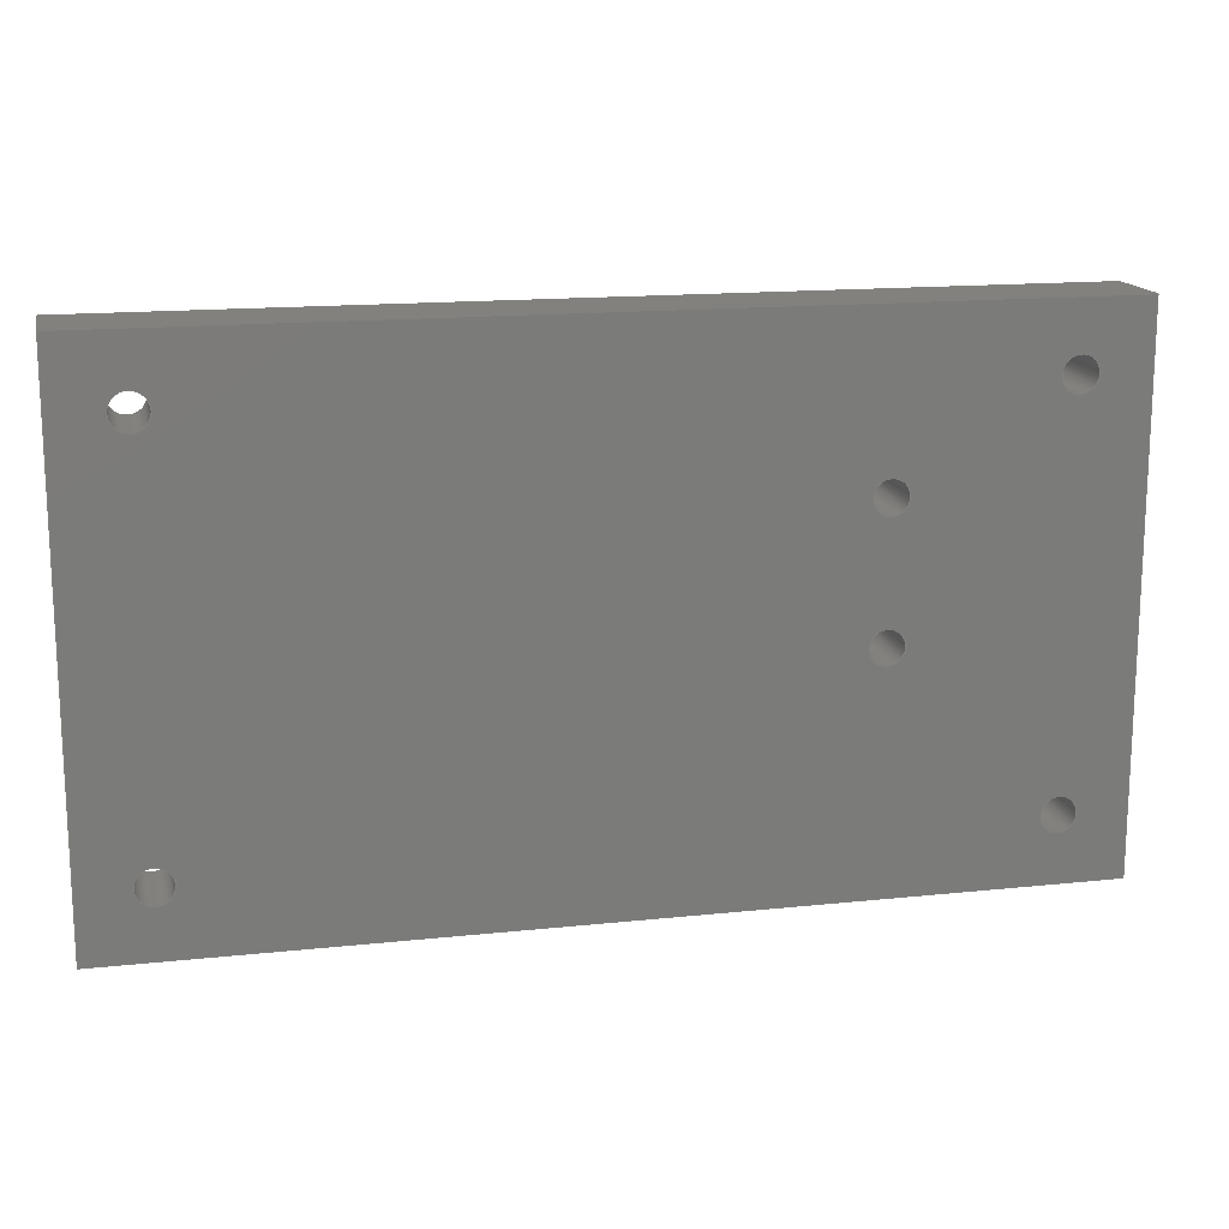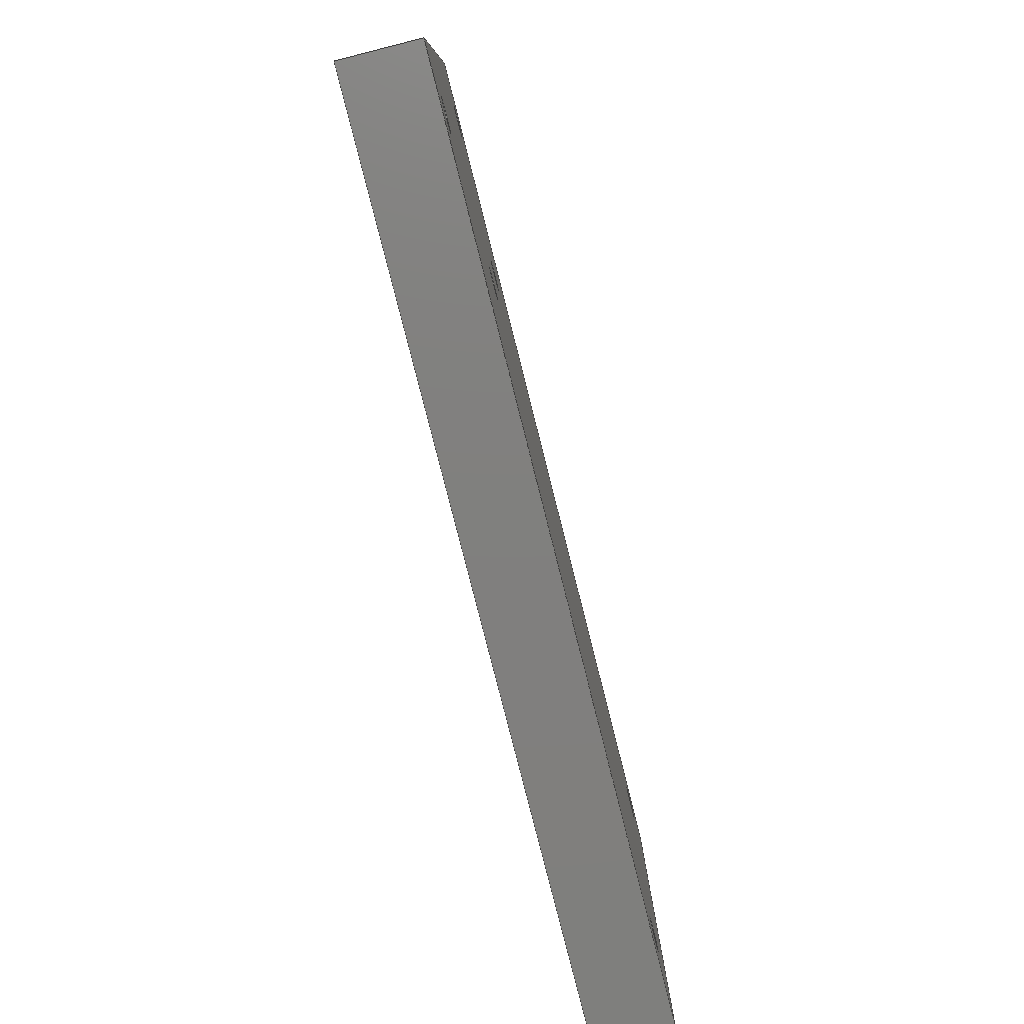
<metadata>
{"format":"step","ext":"step","renderer":"f3d","projection":"perspective","resolution":1024,"background":"white","views":[{"elev":15.5,"azim":167.4,"up":"+Z"},{"elev":-79.8,"azim":-75.8,"up":"+Z"}]}
</metadata>
<code>
ISO-10303-21;
DATA;
#1=MECHANICAL_DESIGN_GEOMETRIC_PRESENTATION_REPRESENTATION('',(#4),#408);
#2=SHAPE_REPRESENTATION_RELATIONSHIP('SRR','None',#415,#3);
#3=ADVANCED_BREP_SHAPE_REPRESENTATION('',(#5),#407);
#4=STYLED_ITEM('',(#424),#5);
#5=MANIFOLD_SOLID_BREP('Body1',#236);
#6=CYLINDRICAL_SURFACE('',#257,0.26);
#7=CYLINDRICAL_SURFACE('',#259,0.25);
#8=CYLINDRICAL_SURFACE('',#261,0.25);
#9=CYLINDRICAL_SURFACE('',#263,0.26);
#10=CYLINDRICAL_SURFACE('',#265,0.26);
#11=CYLINDRICAL_SURFACE('',#267,0.26);
#12=FACE_BOUND('',#49,.T.);
#13=FACE_BOUND('',#50,.T.);
#14=FACE_BOUND('',#51,.T.);
#15=FACE_BOUND('',#52,.T.);
#16=FACE_BOUND('',#53,.T.);
#17=FACE_BOUND('',#54,.T.);
#18=FACE_BOUND('',#66,.T.);
#19=FACE_BOUND('',#67,.T.);
#20=FACE_BOUND('',#68,.T.);
#21=FACE_BOUND('',#69,.T.);
#22=FACE_BOUND('',#70,.T.);
#23=FACE_BOUND('',#71,.T.);
#24=CIRCLE('',#251,0.26);
#25=CIRCLE('',#252,0.26);
#26=CIRCLE('',#253,0.26);
#27=CIRCLE('',#254,0.25);
#28=CIRCLE('',#255,0.25);
#29=CIRCLE('',#256,0.26);
#30=CIRCLE('',#258,0.26);
#31=CIRCLE('',#260,0.25);
#32=CIRCLE('',#262,0.25);
#33=CIRCLE('',#264,0.26);
#34=CIRCLE('',#266,0.26);
#35=CIRCLE('',#268,0.26);
#36=FACE_OUTER_BOUND('',#48,.T.);
#37=FACE_OUTER_BOUND('',#55,.T.);
#38=FACE_OUTER_BOUND('',#56,.T.);
#39=FACE_OUTER_BOUND('',#57,.T.);
#40=FACE_OUTER_BOUND('',#58,.T.);
#41=FACE_OUTER_BOUND('',#59,.T.);
#42=FACE_OUTER_BOUND('',#60,.T.);
#43=FACE_OUTER_BOUND('',#61,.T.);
#44=FACE_OUTER_BOUND('',#62,.T.);
#45=FACE_OUTER_BOUND('',#63,.T.);
#46=FACE_OUTER_BOUND('',#64,.T.);
#47=FACE_OUTER_BOUND('',#65,.T.);
#48=EDGE_LOOP('',(#158,#159,#160,#161));
#49=EDGE_LOOP('',(#162));
#50=EDGE_LOOP('',(#163));
#51=EDGE_LOOP('',(#164));
#52=EDGE_LOOP('',(#165));
#53=EDGE_LOOP('',(#166));
#54=EDGE_LOOP('',(#167));
#55=EDGE_LOOP('',(#168,#169,#170,#171));
#56=EDGE_LOOP('',(#172,#173,#174,#175));
#57=EDGE_LOOP('',(#176,#177,#178,#179));
#58=EDGE_LOOP('',(#180,#181,#182,#183));
#59=EDGE_LOOP('',(#184,#185,#186,#187));
#60=EDGE_LOOP('',(#188,#189,#190,#191));
#61=EDGE_LOOP('',(#192,#193,#194,#195));
#62=EDGE_LOOP('',(#196,#197,#198,#199));
#63=EDGE_LOOP('',(#200,#201,#202,#203));
#64=EDGE_LOOP('',(#204,#205,#206,#207));
#65=EDGE_LOOP('',(#208,#209,#210,#211));
#66=EDGE_LOOP('',(#212));
#67=EDGE_LOOP('',(#213));
#68=EDGE_LOOP('',(#214));
#69=EDGE_LOOP('',(#215));
#70=EDGE_LOOP('',(#216));
#71=EDGE_LOOP('',(#217));
#72=LINE('',#346,#90);
#73=LINE('',#348,#91);
#74=LINE('',#350,#92);
#75=LINE('',#351,#93);
#76=LINE('',#367,#94);
#77=LINE('',#371,#95);
#78=LINE('',#375,#96);
#79=LINE('',#379,#97);
#80=LINE('',#383,#98);
#81=LINE('',#387,#99);
#82=LINE('',#390,#100);
#83=LINE('',#392,#101);
#84=LINE('',#393,#102);
#85=LINE('',#396,#103);
#86=LINE('',#397,#104);
#87=LINE('',#400,#105);
#88=LINE('',#401,#106);
#89=LINE('',#403,#107);
#90=VECTOR('',#278,1);
#91=VECTOR('',#279,1);
#92=VECTOR('',#280,1);
#93=VECTOR('',#281,1);
#94=VECTOR('',#298,0.26);
#95=VECTOR('',#303,0.25);
#96=VECTOR('',#308,0.25);
#97=VECTOR('',#313,0.26);
#98=VECTOR('',#318,0.26);
#99=VECTOR('',#323,0.26);
#100=VECTOR('',#326,1);
#101=VECTOR('',#327,1);
#102=VECTOR('',#328,1);
#103=VECTOR('',#331,1);
#104=VECTOR('',#332,1);
#105=VECTOR('',#335,1);
#106=VECTOR('',#336,1);
#107=VECTOR('',#339,1);
#108=VERTEX_POINT('',#344);
#109=VERTEX_POINT('',#345);
#110=VERTEX_POINT('',#347);
#111=VERTEX_POINT('',#349);
#112=VERTEX_POINT('',#352);
#113=VERTEX_POINT('',#354);
#114=VERTEX_POINT('',#356);
#115=VERTEX_POINT('',#358);
#116=VERTEX_POINT('',#360);
#117=VERTEX_POINT('',#362);
#118=VERTEX_POINT('',#365);
#119=VERTEX_POINT('',#369);
#120=VERTEX_POINT('',#373);
#121=VERTEX_POINT('',#377);
#122=VERTEX_POINT('',#381);
#123=VERTEX_POINT('',#385);
#124=VERTEX_POINT('',#389);
#125=VERTEX_POINT('',#391);
#126=VERTEX_POINT('',#395);
#127=VERTEX_POINT('',#399);
#128=EDGE_CURVE('',#108,#109,#72,.T.);
#129=EDGE_CURVE('',#109,#110,#73,.T.);
#130=EDGE_CURVE('',#110,#111,#74,.T.);
#131=EDGE_CURVE('',#111,#108,#75,.T.);
#132=EDGE_CURVE('',#112,#112,#24,.T.);
#133=EDGE_CURVE('',#113,#113,#25,.T.);
#134=EDGE_CURVE('',#114,#114,#26,.T.);
#135=EDGE_CURVE('',#115,#115,#27,.T.);
#136=EDGE_CURVE('',#116,#116,#28,.T.);
#137=EDGE_CURVE('',#117,#117,#29,.T.);
#138=EDGE_CURVE('',#118,#118,#30,.T.);
#139=EDGE_CURVE('',#118,#117,#76,.T.);
#140=EDGE_CURVE('',#119,#119,#31,.T.);
#141=EDGE_CURVE('',#119,#116,#77,.T.);
#142=EDGE_CURVE('',#120,#120,#32,.T.);
#143=EDGE_CURVE('',#120,#115,#78,.T.);
#144=EDGE_CURVE('',#121,#121,#33,.T.);
#145=EDGE_CURVE('',#121,#114,#79,.T.);
#146=EDGE_CURVE('',#122,#122,#34,.T.);
#147=EDGE_CURVE('',#122,#113,#80,.T.);
#148=EDGE_CURVE('',#123,#123,#35,.T.);
#149=EDGE_CURVE('',#123,#112,#81,.T.);
#150=EDGE_CURVE('',#124,#109,#82,.T.);
#151=EDGE_CURVE('',#125,#124,#83,.T.);
#152=EDGE_CURVE('',#110,#125,#84,.T.);
#153=EDGE_CURVE('',#126,#125,#85,.T.);
#154=EDGE_CURVE('',#111,#126,#86,.T.);
#155=EDGE_CURVE('',#127,#126,#87,.T.);
#156=EDGE_CURVE('',#108,#127,#88,.T.);
#157=EDGE_CURVE('',#124,#127,#89,.T.);
#158=ORIENTED_EDGE('',*,*,#128,.T.);
#159=ORIENTED_EDGE('',*,*,#129,.T.);
#160=ORIENTED_EDGE('',*,*,#130,.T.);
#161=ORIENTED_EDGE('',*,*,#131,.T.);
#162=ORIENTED_EDGE('',*,*,#132,.T.);
#163=ORIENTED_EDGE('',*,*,#133,.T.);
#164=ORIENTED_EDGE('',*,*,#134,.T.);
#165=ORIENTED_EDGE('',*,*,#135,.T.);
#166=ORIENTED_EDGE('',*,*,#136,.T.);
#167=ORIENTED_EDGE('',*,*,#137,.T.);
#168=ORIENTED_EDGE('',*,*,#138,.F.);
#169=ORIENTED_EDGE('',*,*,#139,.T.);
#170=ORIENTED_EDGE('',*,*,#137,.F.);
#171=ORIENTED_EDGE('',*,*,#139,.F.);
#172=ORIENTED_EDGE('',*,*,#140,.F.);
#173=ORIENTED_EDGE('',*,*,#141,.T.);
#174=ORIENTED_EDGE('',*,*,#136,.F.);
#175=ORIENTED_EDGE('',*,*,#141,.F.);
#176=ORIENTED_EDGE('',*,*,#142,.F.);
#177=ORIENTED_EDGE('',*,*,#143,.T.);
#178=ORIENTED_EDGE('',*,*,#135,.F.);
#179=ORIENTED_EDGE('',*,*,#143,.F.);
#180=ORIENTED_EDGE('',*,*,#144,.F.);
#181=ORIENTED_EDGE('',*,*,#145,.T.);
#182=ORIENTED_EDGE('',*,*,#134,.F.);
#183=ORIENTED_EDGE('',*,*,#145,.F.);
#184=ORIENTED_EDGE('',*,*,#146,.F.);
#185=ORIENTED_EDGE('',*,*,#147,.T.);
#186=ORIENTED_EDGE('',*,*,#133,.F.);
#187=ORIENTED_EDGE('',*,*,#147,.F.);
#188=ORIENTED_EDGE('',*,*,#148,.F.);
#189=ORIENTED_EDGE('',*,*,#149,.T.);
#190=ORIENTED_EDGE('',*,*,#132,.F.);
#191=ORIENTED_EDGE('',*,*,#149,.F.);
#192=ORIENTED_EDGE('',*,*,#150,.F.);
#193=ORIENTED_EDGE('',*,*,#151,.F.);
#194=ORIENTED_EDGE('',*,*,#152,.F.);
#195=ORIENTED_EDGE('',*,*,#129,.F.);
#196=ORIENTED_EDGE('',*,*,#152,.T.);
#197=ORIENTED_EDGE('',*,*,#153,.F.);
#198=ORIENTED_EDGE('',*,*,#154,.F.);
#199=ORIENTED_EDGE('',*,*,#130,.F.);
#200=ORIENTED_EDGE('',*,*,#154,.T.);
#201=ORIENTED_EDGE('',*,*,#155,.F.);
#202=ORIENTED_EDGE('',*,*,#156,.F.);
#203=ORIENTED_EDGE('',*,*,#131,.F.);
#204=ORIENTED_EDGE('',*,*,#156,.T.);
#205=ORIENTED_EDGE('',*,*,#157,.F.);
#206=ORIENTED_EDGE('',*,*,#150,.T.);
#207=ORIENTED_EDGE('',*,*,#128,.F.);
#208=ORIENTED_EDGE('',*,*,#157,.T.);
#209=ORIENTED_EDGE('',*,*,#155,.T.);
#210=ORIENTED_EDGE('',*,*,#153,.T.);
#211=ORIENTED_EDGE('',*,*,#151,.T.);
#212=ORIENTED_EDGE('',*,*,#148,.T.);
#213=ORIENTED_EDGE('',*,*,#146,.T.);
#214=ORIENTED_EDGE('',*,*,#144,.T.);
#215=ORIENTED_EDGE('',*,*,#142,.T.);
#216=ORIENTED_EDGE('',*,*,#140,.T.);
#217=ORIENTED_EDGE('',*,*,#138,.T.);
#218=PLANE('',#250);
#219=PLANE('',#269);
#220=PLANE('',#270);
#221=PLANE('',#271);
#222=PLANE('',#272);
#223=PLANE('',#273);
#224=ADVANCED_FACE('',(#36,#12,#13,#14,#15,#16,#17),#218,.F.);
#225=ADVANCED_FACE('',(#37),#6,.F.);
#226=ADVANCED_FACE('',(#38),#7,.F.);
#227=ADVANCED_FACE('',(#39),#8,.F.);
#228=ADVANCED_FACE('',(#40),#9,.F.);
#229=ADVANCED_FACE('',(#41),#10,.F.);
#230=ADVANCED_FACE('',(#42),#11,.F.);
#231=ADVANCED_FACE('',(#43),#219,.T.);
#232=ADVANCED_FACE('',(#44),#220,.T.);
#233=ADVANCED_FACE('',(#45),#221,.T.);
#234=ADVANCED_FACE('',(#46),#222,.T.);
#235=ADVANCED_FACE('',(#47,#18,#19,#20,#21,#22,#23),#223,.T.);
#236=CLOSED_SHELL('',(#224,#225,#226,#227,#228,#229,#230,#231,#232,#233,
#234,#235));
#237=DERIVED_UNIT_ELEMENT(#239,1);
#238=DERIVED_UNIT_ELEMENT(#410,3);
#239=(
MASS_UNIT()
NAMED_UNIT(*)
SI_UNIT(.KILO.,.GRAM.)
);
#240=DERIVED_UNIT((#237,#238));
#241=MEASURE_REPRESENTATION_ITEM('density measure',
POSITIVE_RATIO_MEASURE(7850),#240);
#242=PROPERTY_DEFINITION_REPRESENTATION(#247,#244);
#243=PROPERTY_DEFINITION_REPRESENTATION(#248,#245);
#244=REPRESENTATION('material name',(#246),#407);
#245=REPRESENTATION('density',(#241),#407);
#246=DESCRIPTIVE_REPRESENTATION_ITEM('Steel','Steel');
#247=PROPERTY_DEFINITION('material property','material name',#417);
#248=PROPERTY_DEFINITION('material property','density of part',#417);
#249=AXIS2_PLACEMENT_3D('placement',#342,#274,#275);
#250=AXIS2_PLACEMENT_3D('',#343,#276,#277);
#251=AXIS2_PLACEMENT_3D('',#353,#282,#283);
#252=AXIS2_PLACEMENT_3D('',#355,#284,#285);
#253=AXIS2_PLACEMENT_3D('',#357,#286,#287);
#254=AXIS2_PLACEMENT_3D('',#359,#288,#289);
#255=AXIS2_PLACEMENT_3D('',#361,#290,#291);
#256=AXIS2_PLACEMENT_3D('',#363,#292,#293);
#257=AXIS2_PLACEMENT_3D('',#364,#294,#295);
#258=AXIS2_PLACEMENT_3D('',#366,#296,#297);
#259=AXIS2_PLACEMENT_3D('',#368,#299,#300);
#260=AXIS2_PLACEMENT_3D('',#370,#301,#302);
#261=AXIS2_PLACEMENT_3D('',#372,#304,#305);
#262=AXIS2_PLACEMENT_3D('',#374,#306,#307);
#263=AXIS2_PLACEMENT_3D('',#376,#309,#310);
#264=AXIS2_PLACEMENT_3D('',#378,#311,#312);
#265=AXIS2_PLACEMENT_3D('',#380,#314,#315);
#266=AXIS2_PLACEMENT_3D('',#382,#316,#317);
#267=AXIS2_PLACEMENT_3D('',#384,#319,#320);
#268=AXIS2_PLACEMENT_3D('',#386,#321,#322);
#269=AXIS2_PLACEMENT_3D('',#388,#324,#325);
#270=AXIS2_PLACEMENT_3D('',#394,#329,#330);
#271=AXIS2_PLACEMENT_3D('',#398,#333,#334);
#272=AXIS2_PLACEMENT_3D('',#402,#337,#338);
#273=AXIS2_PLACEMENT_3D('',#404,#340,#341);
#274=DIRECTION('axis',(0,0,1));
#275=DIRECTION('refdir',(1,0,0));
#276=DIRECTION('center_axis',(0,1,0));
#277=DIRECTION('ref_axis',(1,0,0));
#278=DIRECTION('',(0,0,-1));
#279=DIRECTION('',(1,0,0));
#280=DIRECTION('',(0,0,1));
#281=DIRECTION('',(-1,0,0));
#282=DIRECTION('center_axis',(0,1,0));
#283=DIRECTION('ref_axis',(1,0,0));
#284=DIRECTION('center_axis',(0,1,0));
#285=DIRECTION('ref_axis',(1,0,0));
#286=DIRECTION('center_axis',(0,1,0));
#287=DIRECTION('ref_axis',(1,0,0));
#288=DIRECTION('center_axis',(0,1,0));
#289=DIRECTION('ref_axis',(1,0,0));
#290=DIRECTION('center_axis',(0,1,0));
#291=DIRECTION('ref_axis',(1,0,0));
#292=DIRECTION('center_axis',(0,1,0));
#293=DIRECTION('ref_axis',(1,0,0));
#294=DIRECTION('center_axis',(0,1,0));
#295=DIRECTION('ref_axis',(1,0,0));
#296=DIRECTION('center_axis',(0,-1,0));
#297=DIRECTION('ref_axis',(1,0,0));
#298=DIRECTION('',(0,-1,0));
#299=DIRECTION('center_axis',(0,1,0));
#300=DIRECTION('ref_axis',(1,0,0));
#301=DIRECTION('center_axis',(0,-1,0));
#302=DIRECTION('ref_axis',(1,0,0));
#303=DIRECTION('',(0,-1,0));
#304=DIRECTION('center_axis',(0,1,0));
#305=DIRECTION('ref_axis',(1,0,0));
#306=DIRECTION('center_axis',(0,-1,0));
#307=DIRECTION('ref_axis',(1,0,0));
#308=DIRECTION('',(0,-1,0));
#309=DIRECTION('center_axis',(0,1,0));
#310=DIRECTION('ref_axis',(1,0,0));
#311=DIRECTION('center_axis',(0,-1,0));
#312=DIRECTION('ref_axis',(1,0,0));
#313=DIRECTION('',(0,-1,0));
#314=DIRECTION('center_axis',(0,1,0));
#315=DIRECTION('ref_axis',(1,0,0));
#316=DIRECTION('center_axis',(0,-1,0));
#317=DIRECTION('ref_axis',(1,0,0));
#318=DIRECTION('',(0,-1,0));
#319=DIRECTION('center_axis',(0,1,0));
#320=DIRECTION('ref_axis',(1,0,0));
#321=DIRECTION('center_axis',(0,-1,0));
#322=DIRECTION('ref_axis',(1,0,0));
#323=DIRECTION('',(0,-1,0));
#324=DIRECTION('center_axis',(0,0,-1));
#325=DIRECTION('ref_axis',(-1,0,0));
#326=DIRECTION('',(0,-1,0));
#327=DIRECTION('',(-1,0,0));
#328=DIRECTION('',(0,1,0));
#329=DIRECTION('center_axis',(1,0,0));
#330=DIRECTION('ref_axis',(0,0,-1));
#331=DIRECTION('',(0,0,-1));
#332=DIRECTION('',(0,1,0));
#333=DIRECTION('center_axis',(0,0,1));
#334=DIRECTION('ref_axis',(1,0,0));
#335=DIRECTION('',(1,0,0));
#336=DIRECTION('',(0,1,0));
#337=DIRECTION('center_axis',(-1,0,0));
#338=DIRECTION('ref_axis',(0,0,1));
#339=DIRECTION('',(0,0,1));
#340=DIRECTION('center_axis',(0,1,0));
#341=DIRECTION('ref_axis',(1,0,0));
#342=CARTESIAN_POINT('',(0,0,0));
#343=CARTESIAN_POINT('Origin',(0,-0.6,0));
#344=CARTESIAN_POINT('',(-7,-0.6,4));
#345=CARTESIAN_POINT('',(-7,-0.6,-4));
#346=CARTESIAN_POINT('',(-7,-0.6,-4));
#347=CARTESIAN_POINT('',(7,-0.6,-4));
#348=CARTESIAN_POINT('',(7,-0.6,-4));
#349=CARTESIAN_POINT('',(7,-0.6,4));
#350=CARTESIAN_POINT('',(7,-0.6,4));
#351=CARTESIAN_POINT('',(-7,-0.6,4));
#352=CARTESIAN_POINT('',(5.74,-0.6,-3));
#353=CARTESIAN_POINT('Origin',(6,-0.6,-3));
#354=CARTESIAN_POINT('',(5.74,-0.6,3));
#355=CARTESIAN_POINT('Origin',(6,-0.6,3));
#356=CARTESIAN_POINT('',(-6.26,-0.6,3));
#357=CARTESIAN_POINT('Origin',(-6,-0.6,3));
#358=CARTESIAN_POINT('',(-3.75,-0.6,-0.5));
#359=CARTESIAN_POINT('Origin',(-3.5,-0.6,-0.5));
#360=CARTESIAN_POINT('',(-3.75,-0.6,1.5));
#361=CARTESIAN_POINT('Origin',(-3.5,-0.6,1.5));
#362=CARTESIAN_POINT('',(-6.26,-0.6,-3));
#363=CARTESIAN_POINT('Origin',(-6,-0.6,-3));
#364=CARTESIAN_POINT('Origin',(-6,0,-3));
#365=CARTESIAN_POINT('',(-6.26,0.6,-3));
#366=CARTESIAN_POINT('Origin',(-6,0.6,-3));
#367=CARTESIAN_POINT('',(-6.26,0,-3));
#368=CARTESIAN_POINT('Origin',(-3.5,0,1.5));
#369=CARTESIAN_POINT('',(-3.75,0.6,1.5));
#370=CARTESIAN_POINT('Origin',(-3.5,0.6,1.5));
#371=CARTESIAN_POINT('',(-3.75,0,1.5));
#372=CARTESIAN_POINT('Origin',(-3.5,0,-0.5));
#373=CARTESIAN_POINT('',(-3.75,0.6,-0.5));
#374=CARTESIAN_POINT('Origin',(-3.5,0.6,-0.5));
#375=CARTESIAN_POINT('',(-3.75,0,-0.5));
#376=CARTESIAN_POINT('Origin',(-6,0,3));
#377=CARTESIAN_POINT('',(-6.26,0.6,3));
#378=CARTESIAN_POINT('Origin',(-6,0.6,3));
#379=CARTESIAN_POINT('',(-6.26,0,3));
#380=CARTESIAN_POINT('Origin',(6,0,3));
#381=CARTESIAN_POINT('',(5.74,0.6,3));
#382=CARTESIAN_POINT('Origin',(6,0.6,3));
#383=CARTESIAN_POINT('',(5.74,0,3));
#384=CARTESIAN_POINT('Origin',(6,0,-3));
#385=CARTESIAN_POINT('',(5.74,0.6,-3));
#386=CARTESIAN_POINT('Origin',(6,0.6,-3));
#387=CARTESIAN_POINT('',(5.74,0,-3));
#388=CARTESIAN_POINT('Origin',(7,0,-4));
#389=CARTESIAN_POINT('',(-7,0.6,-4));
#390=CARTESIAN_POINT('',(-7,0,-4));
#391=CARTESIAN_POINT('',(7,0.6,-4));
#392=CARTESIAN_POINT('',(7,0.6,-4));
#393=CARTESIAN_POINT('',(7,0,-4));
#394=CARTESIAN_POINT('Origin',(7,0,4));
#395=CARTESIAN_POINT('',(7,0.6,4));
#396=CARTESIAN_POINT('',(7,0.6,4));
#397=CARTESIAN_POINT('',(7,0,4));
#398=CARTESIAN_POINT('Origin',(-7,0,4));
#399=CARTESIAN_POINT('',(-7,0.6,4));
#400=CARTESIAN_POINT('',(-7,0.6,4));
#401=CARTESIAN_POINT('',(-7,0,4));
#402=CARTESIAN_POINT('Origin',(-7,0,-4));
#403=CARTESIAN_POINT('',(-7,0.6,-4));
#404=CARTESIAN_POINT('Origin',(0,0.6,0));
#405=UNCERTAINTY_MEASURE_WITH_UNIT(LENGTH_MEASURE(0.001),#409,
'DISTANCE_ACCURACY_VALUE',
'Maximum model space distance between geometric entities at asserted c
onnectivities');
#406=UNCERTAINTY_MEASURE_WITH_UNIT(LENGTH_MEASURE(0.001),#409,
'DISTANCE_ACCURACY_VALUE',
'Maximum model space distance between geometric entities at asserted c
onnectivities');
#407=(
GEOMETRIC_REPRESENTATION_CONTEXT(3)
GLOBAL_UNCERTAINTY_ASSIGNED_CONTEXT((#405))
GLOBAL_UNIT_ASSIGNED_CONTEXT((#409,#411,#412))
REPRESENTATION_CONTEXT('','3D')
);
#408=(
GEOMETRIC_REPRESENTATION_CONTEXT(3)
GLOBAL_UNCERTAINTY_ASSIGNED_CONTEXT((#406))
GLOBAL_UNIT_ASSIGNED_CONTEXT((#409,#411,#412))
REPRESENTATION_CONTEXT('','3D')
);
#409=(
LENGTH_UNIT()
NAMED_UNIT(*)
SI_UNIT(.CENTI.,.METRE.)
);
#410=(
LENGTH_UNIT()
NAMED_UNIT(*)
SI_UNIT($,.METRE.)
);
#411=(
NAMED_UNIT(*)
PLANE_ANGLE_UNIT()
SI_UNIT($,.RADIAN.)
);
#412=(
NAMED_UNIT(*)
SI_UNIT($,.STERADIAN.)
SOLID_ANGLE_UNIT()
);
#413=SHAPE_DEFINITION_REPRESENTATION(#414,#415);
#414=PRODUCT_DEFINITION_SHAPE('',$,#417);
#415=SHAPE_REPRESENTATION('',(#249),#407);
#416=PRODUCT_DEFINITION_CONTEXT('part definition',#421,'design');
#417=PRODUCT_DEFINITION('01 Base','01 Base v7',#418,#416);
#418=PRODUCT_DEFINITION_FORMATION('',$,#423);
#419=PRODUCT_RELATED_PRODUCT_CATEGORY('01 Base v7','01 Base v7',(#423));
#420=APPLICATION_PROTOCOL_DEFINITION('international standard',
'automotive_design',2009,#421);
#421=APPLICATION_CONTEXT(
'Core Data for Automotive Mechanical Design Process');
#422=PRODUCT_CONTEXT('part definition',#421,'mechanical');
#423=PRODUCT('01 Base','01 Base v7',$,(#422));
#424=PRESENTATION_STYLE_ASSIGNMENT((#425));
#425=SURFACE_STYLE_USAGE(.BOTH.,#426);
#426=SURFACE_SIDE_STYLE('',(#427));
#427=SURFACE_STYLE_FILL_AREA(#428);
#428=FILL_AREA_STYLE('Steel - Satin',(#429));
#429=FILL_AREA_STYLE_COLOUR('Steel - Satin',#430);
#430=COLOUR_RGB('Steel - Satin',0.6275,0.6275,0.6275);
ENDSEC;
END-ISO-10303-21;

</code>
